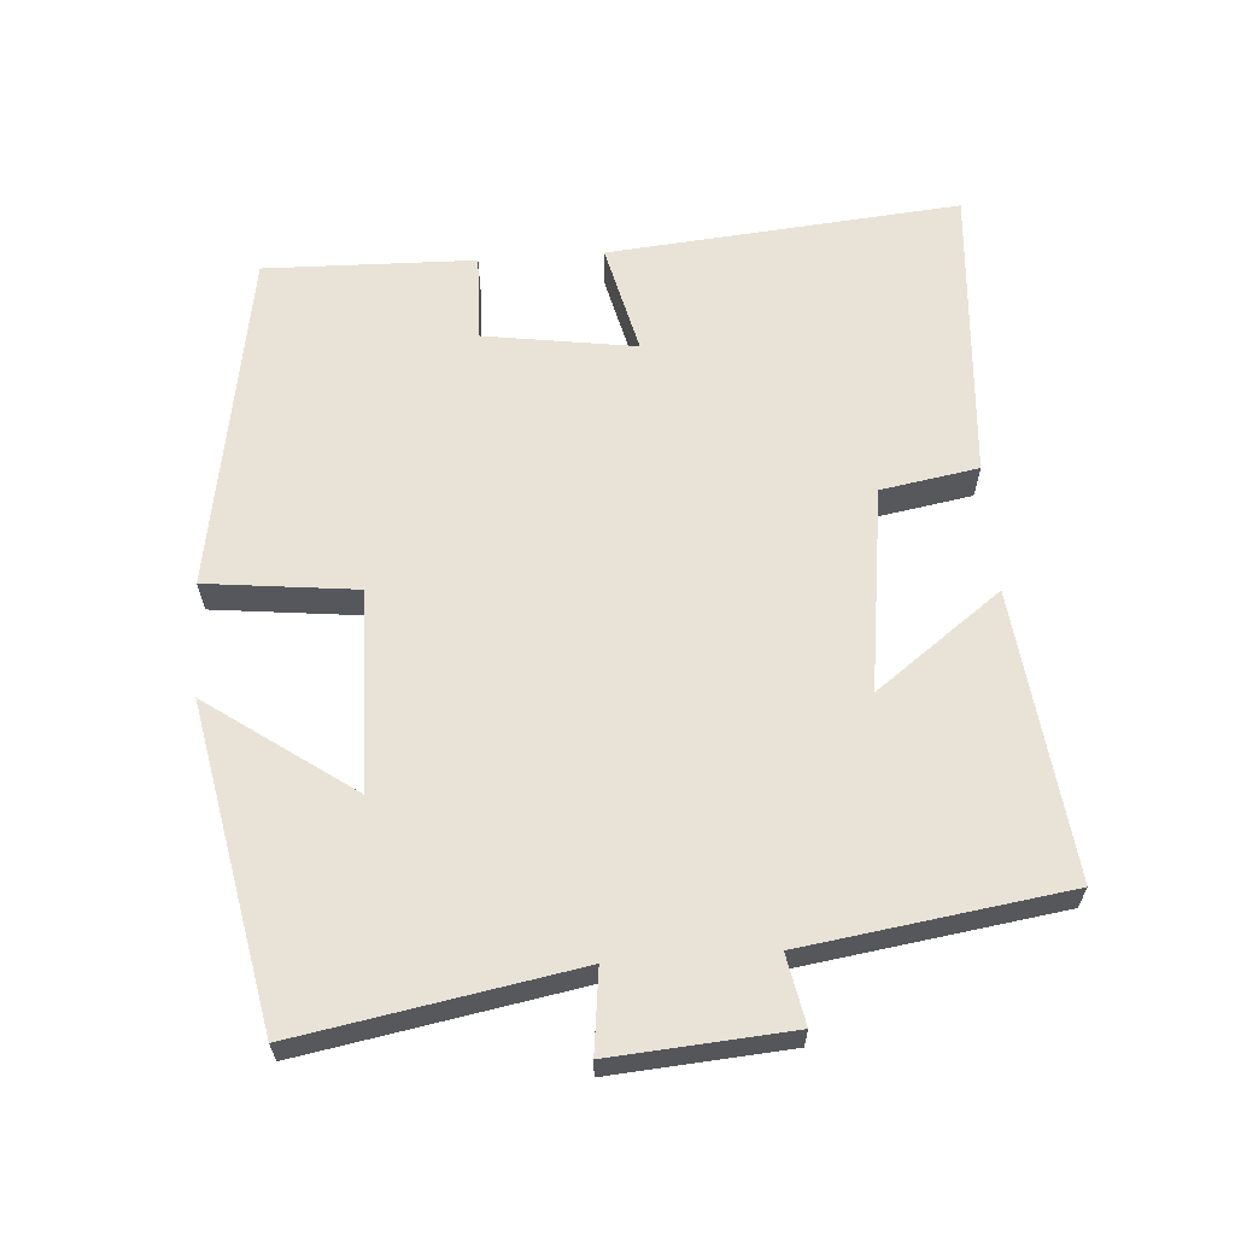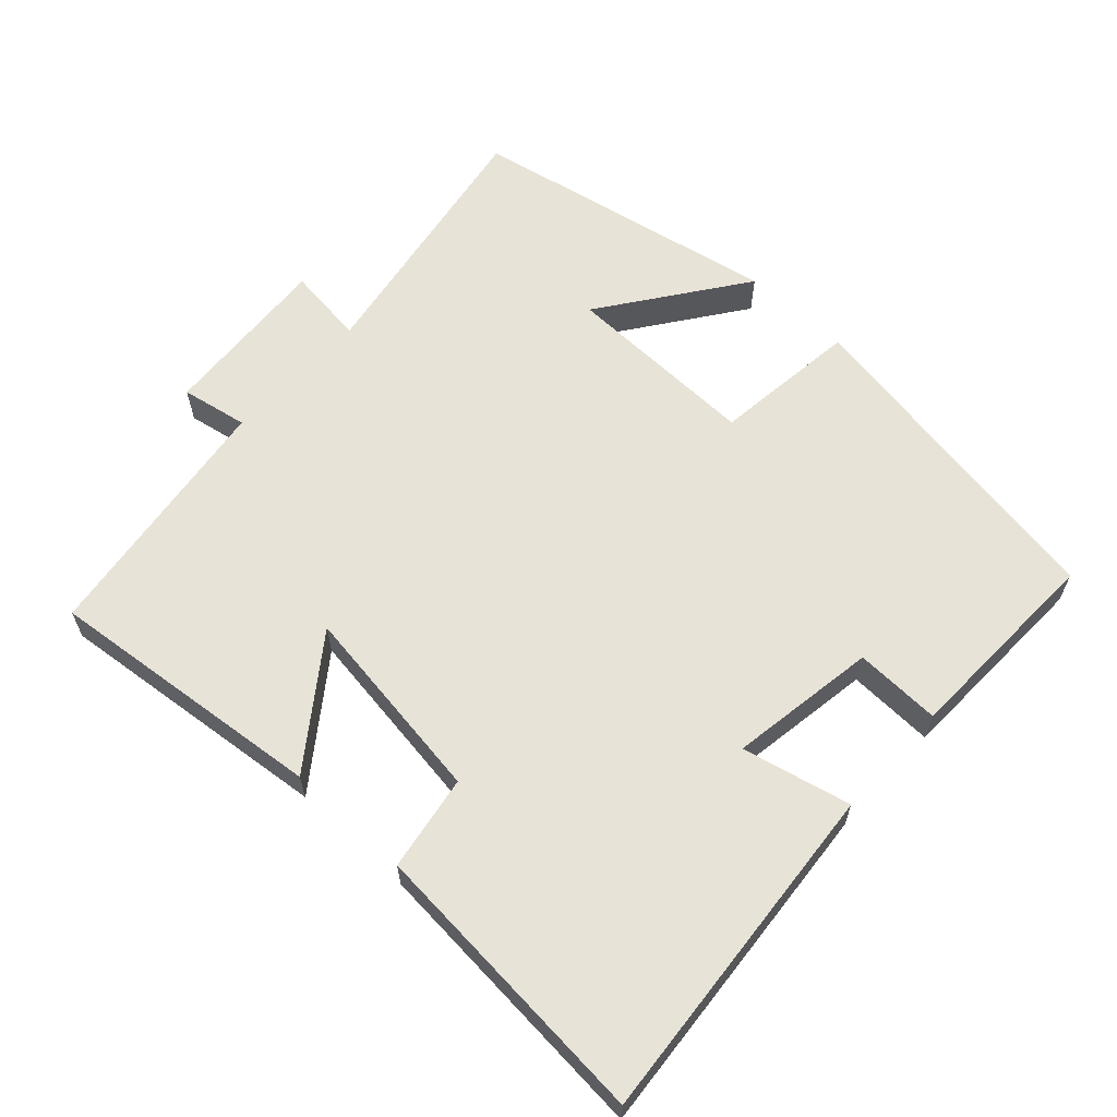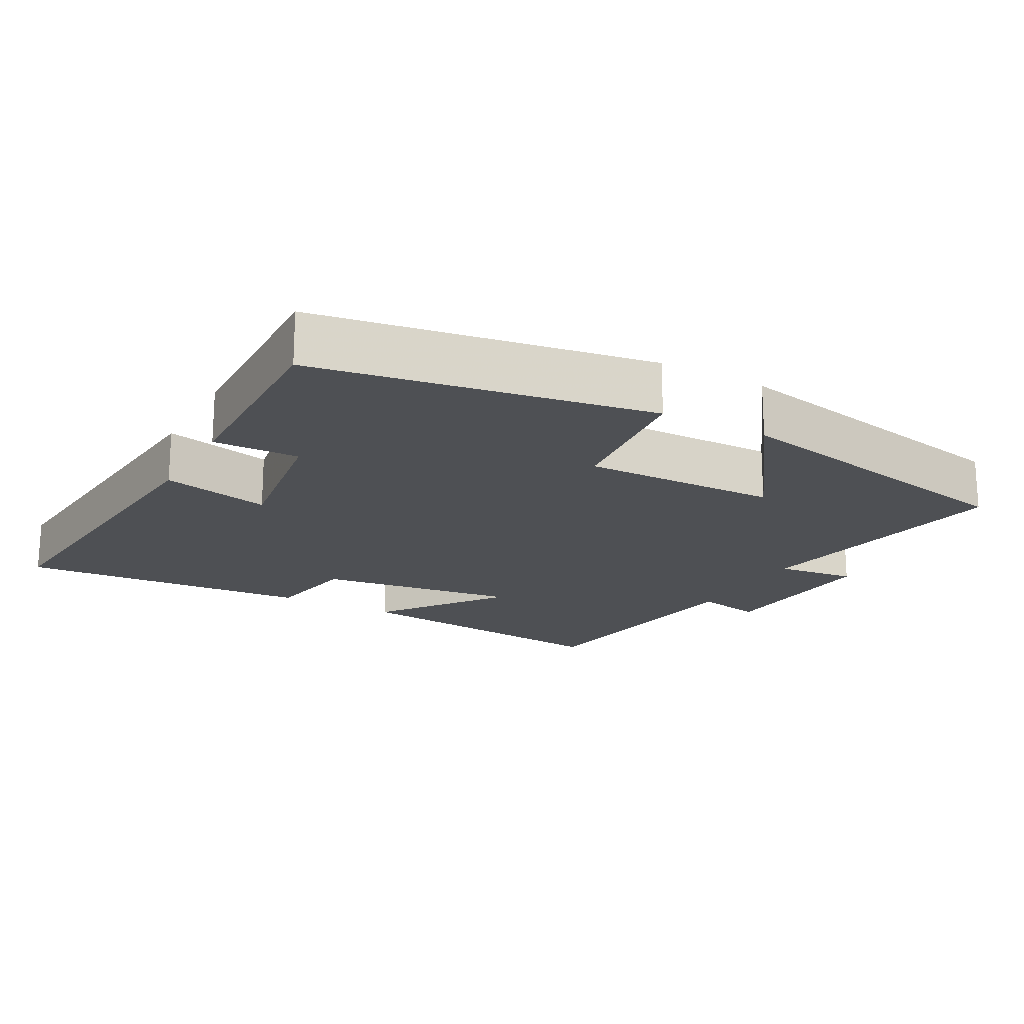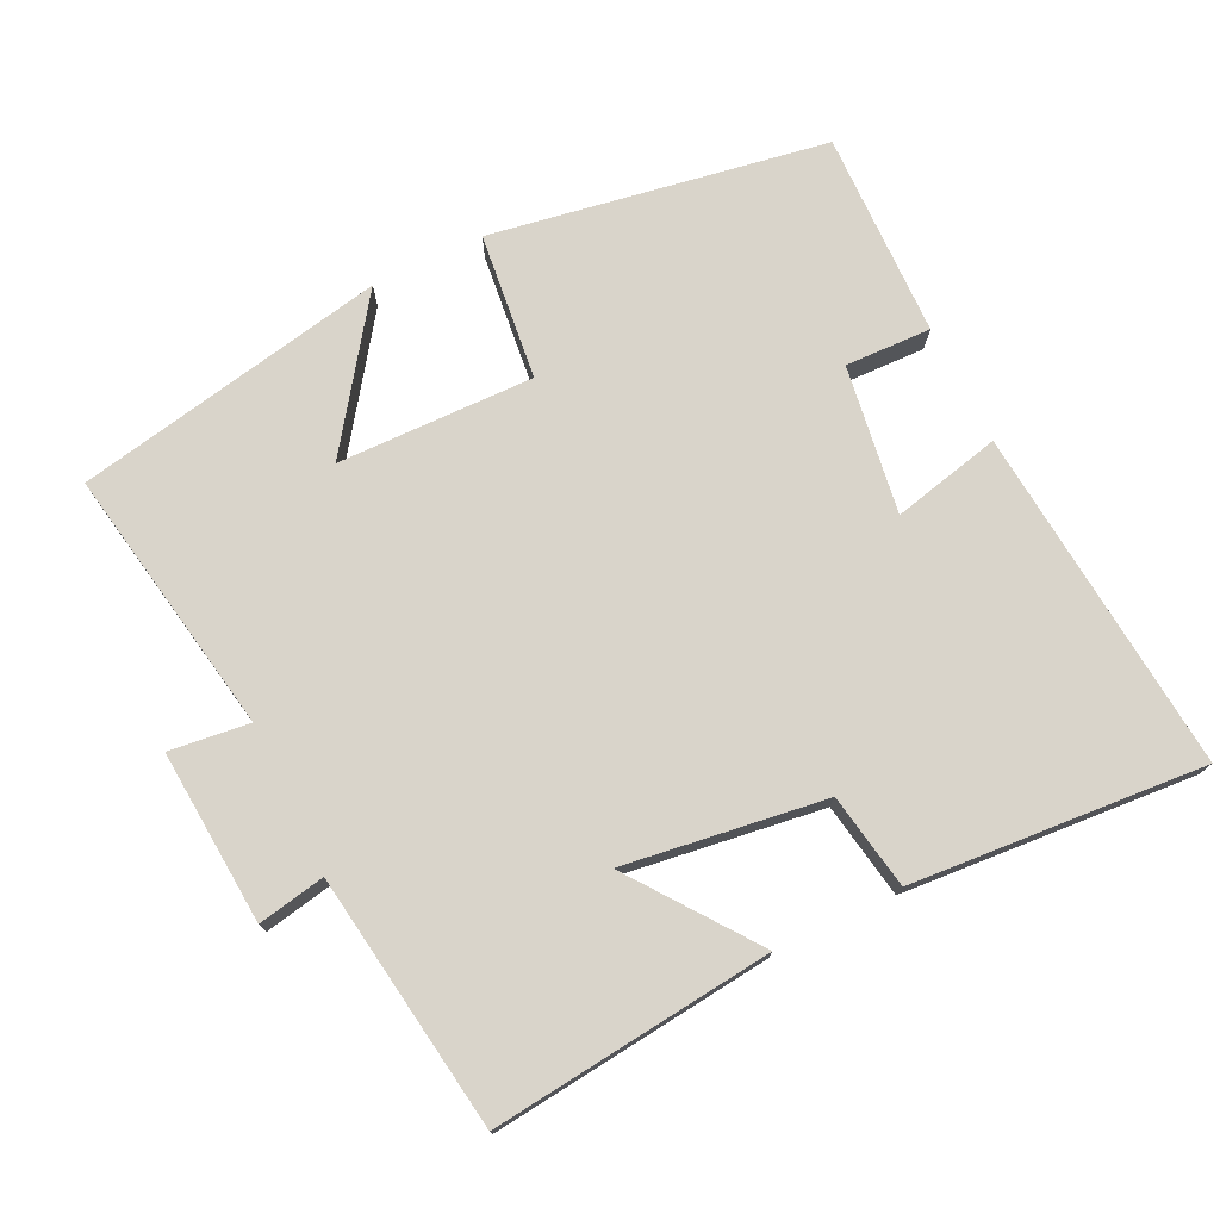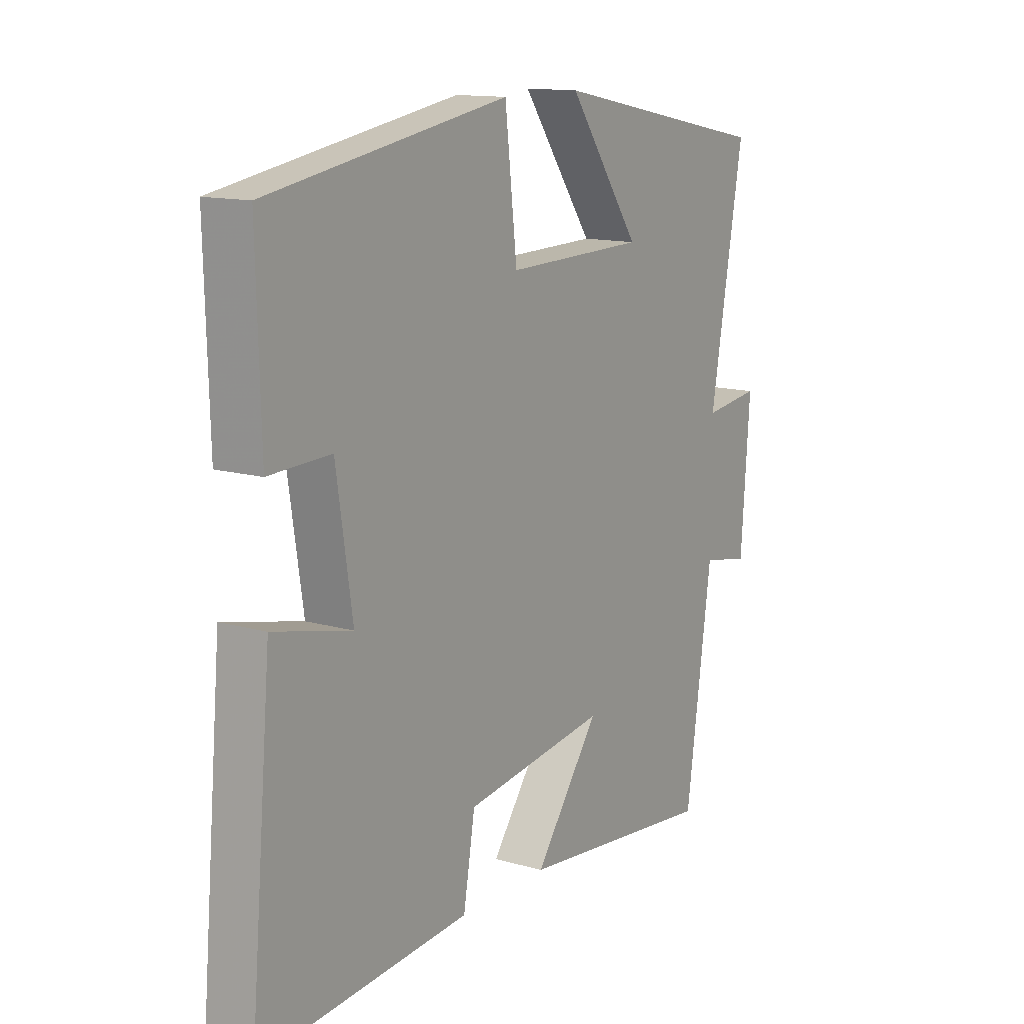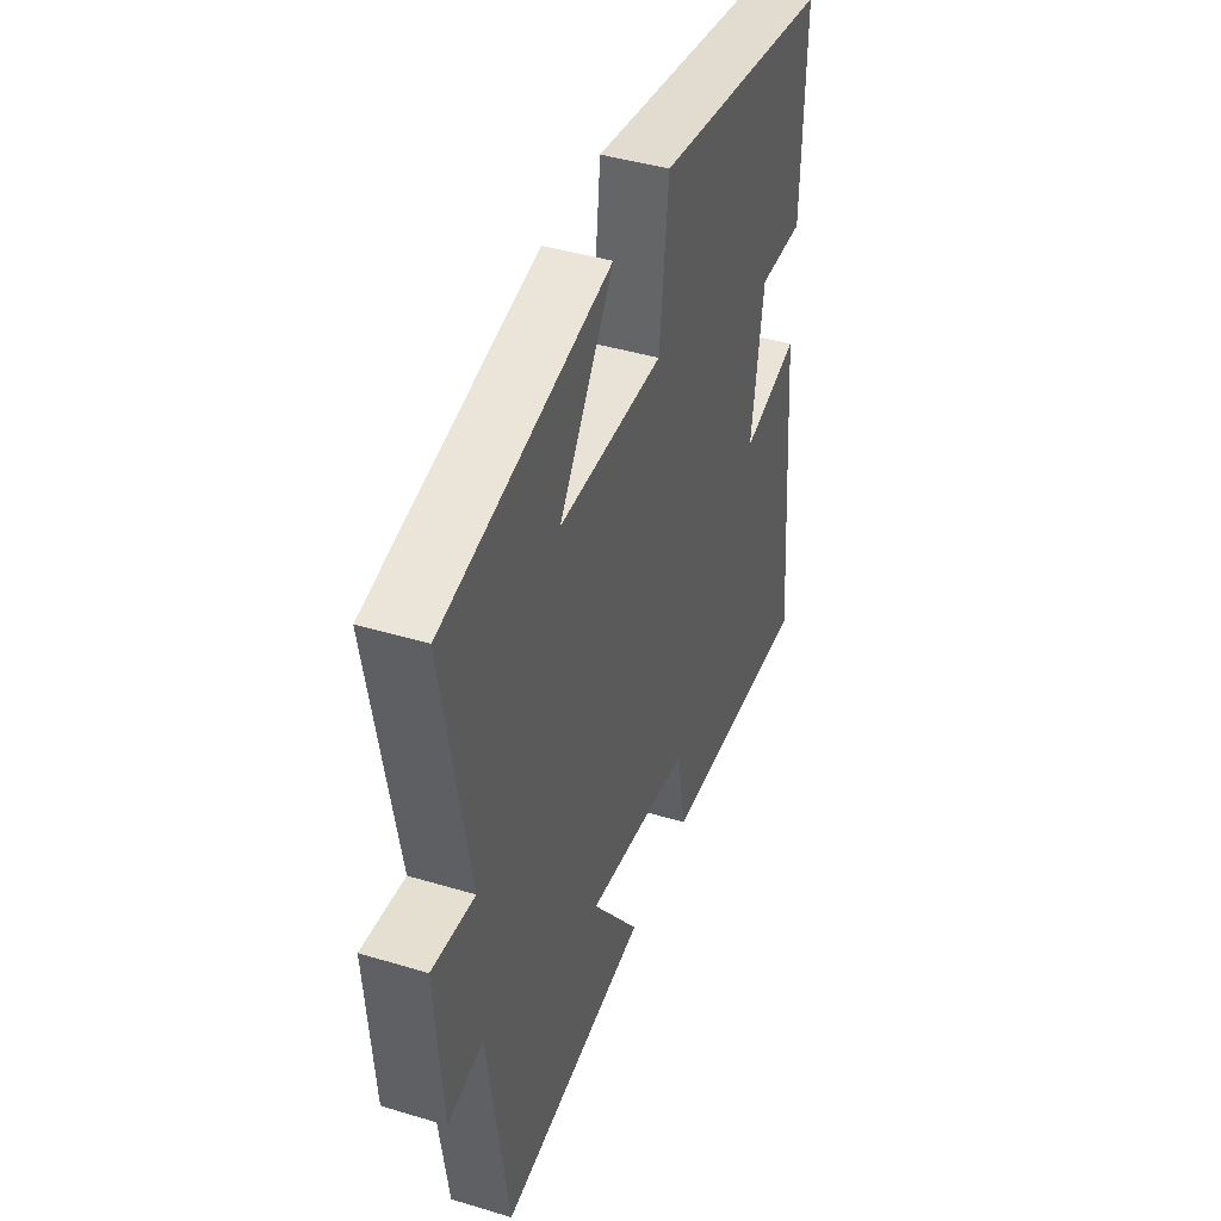
<metadata>
{"format":"obj","ext":"obj","renderer":"f3d","projection":"perspective","resolution":1024,"background":"white","views":[{"elev":62.5,"azim":85.8,"up":"+Y"},{"elev":61.8,"azim":-137.2,"up":"+Y"},{"elev":-18.9,"azim":-28.9,"up":"+Y"},{"elev":74.8,"azim":154.0,"up":"+Y"},{"elev":13.3,"azim":-57.0,"up":"+Z"},{"elev":42.7,"azim":109.8,"up":"+Z"}]}
</metadata>
<code>
v -0.543 0.07 -0.532
v -0.5 0.07 -0.043
v -0.346 0.07 -0.079
v -0.378 0.07 0.131
v -0.5 0.07 0.127
v -0.508 0.07 0.419
v -0.033 0.07 0.5
v -0.009 0.07 0.292
v 0.269 0.07 0.298
v 0.125 0.07 0.5
v 0.567 0.07 0.414
v 0.5 0.07 0.034
v 0.613 0.07 0.048
v 0.595 0.07 -0.198
v 0.5 0.07 -0.18
v 0.448 0.07 -0.543
v 0.05 0.07 -0.5
v 0.179 0.07 -0.325
v -0.105 0.07 -0.365
v -0.128 0.07 -0.5
v -0.543 0 -0.532
v -0.5 0 -0.043
v -0.346 0 -0.079
v -0.378 0 0.131
v -0.5 0 0.127
v -0.508 0 0.419
v -0.033 0 0.5
v -0.009 0 0.292
v 0.269 0 0.298
v 0.125 0 0.5
v 0.567 0 0.414
v 0.5 0 0.034
v 0.613 0 0.048
v 0.595 0 -0.198
v 0.5 0 -0.18
v 0.448 0 -0.543
v 0.05 0 -0.5
v 0.179 0 -0.325
v -0.105 0 -0.365
v -0.128 0 -0.5
f 19 20 1 2
f 18 19 2 3
f 15 16 17 18
f 15 18 3 4
f 12 13 14 15
f 12 15 4
f 9 10 11 12
f 8 9 12 4
f 6 7 8
f 4 5 6 8
f 22 21 40 39
f 23 22 39 38
f 38 37 36 35
f 24 23 38 35
f 35 34 33 32
f 24 35 32
f 32 31 30 29
f 24 32 29 28
f 28 27 26
f 28 26 25 24
f 1 21 22 2
f 2 22 23 3
f 3 23 24 4
f 4 24 25 5
f 5 25 26 6
f 6 26 27 7
f 7 27 28 8
f 8 28 29 9
f 9 29 30 10
f 10 30 31 11
f 11 31 32 12
f 12 32 33 13
f 13 33 34 14
f 14 34 35 15
f 15 35 36 16
f 16 36 37 17
f 17 37 38 18
f 18 38 39 19
f 19 39 40 20
f 20 40 21 1

</code>
